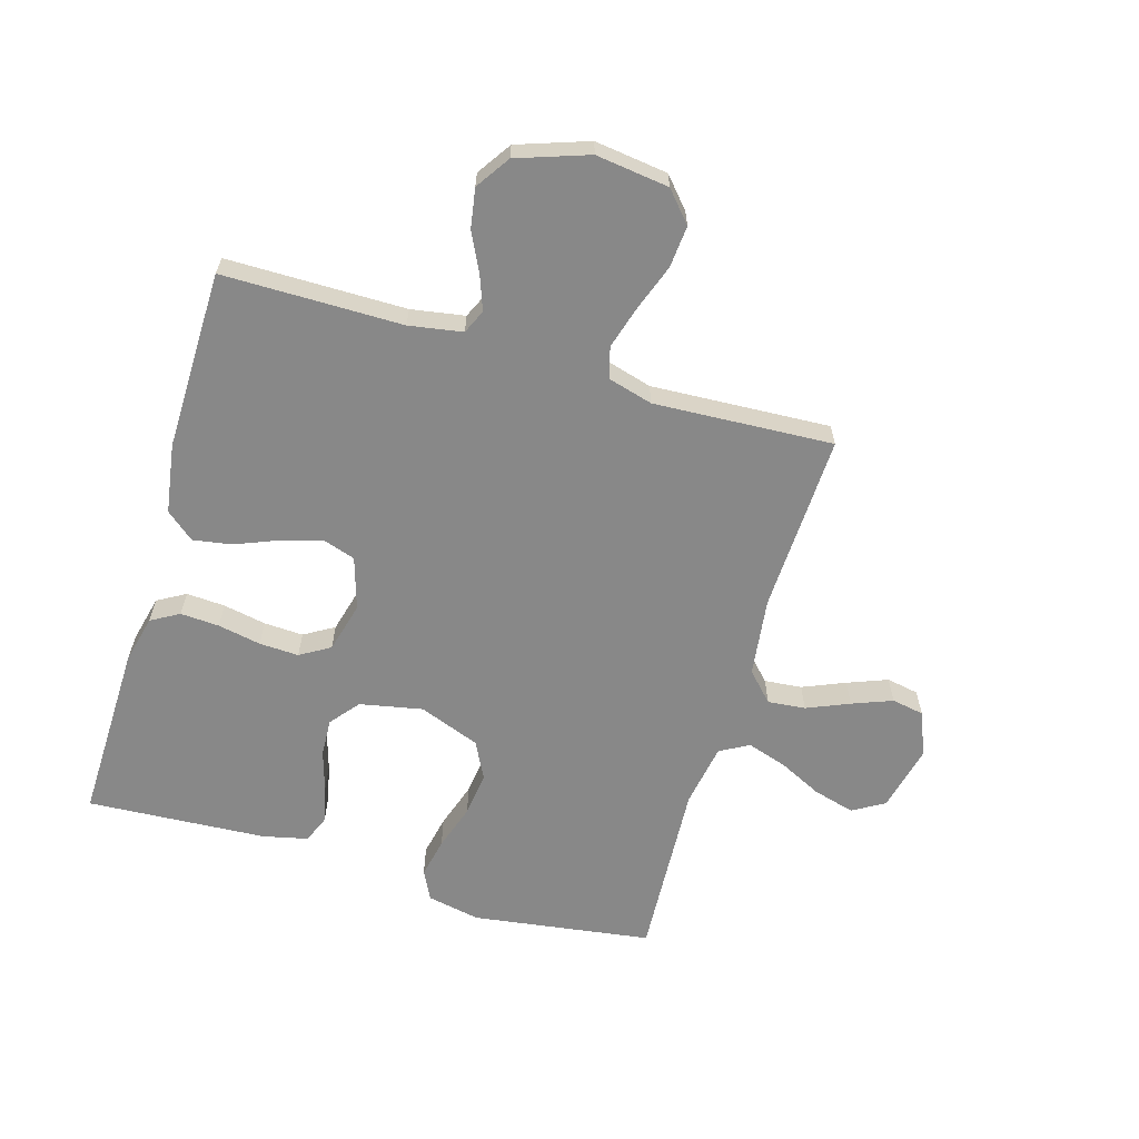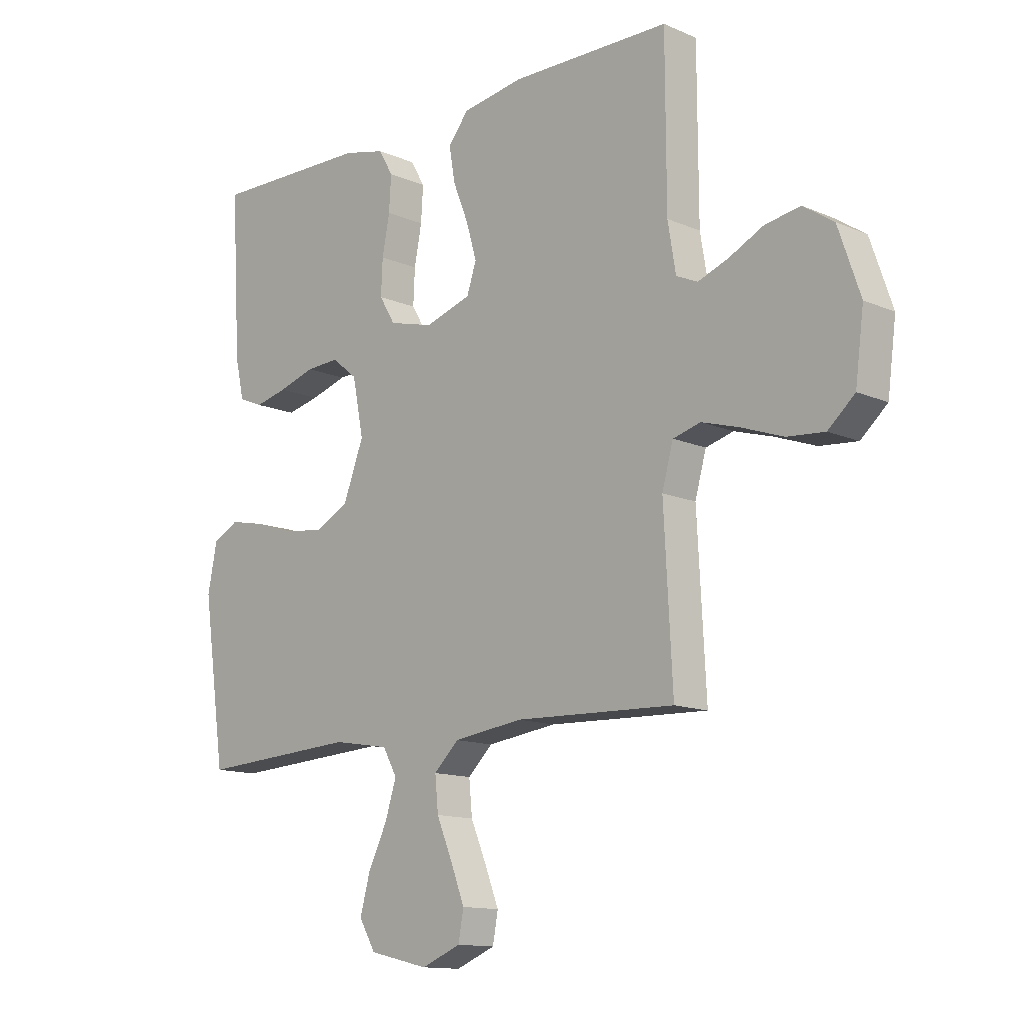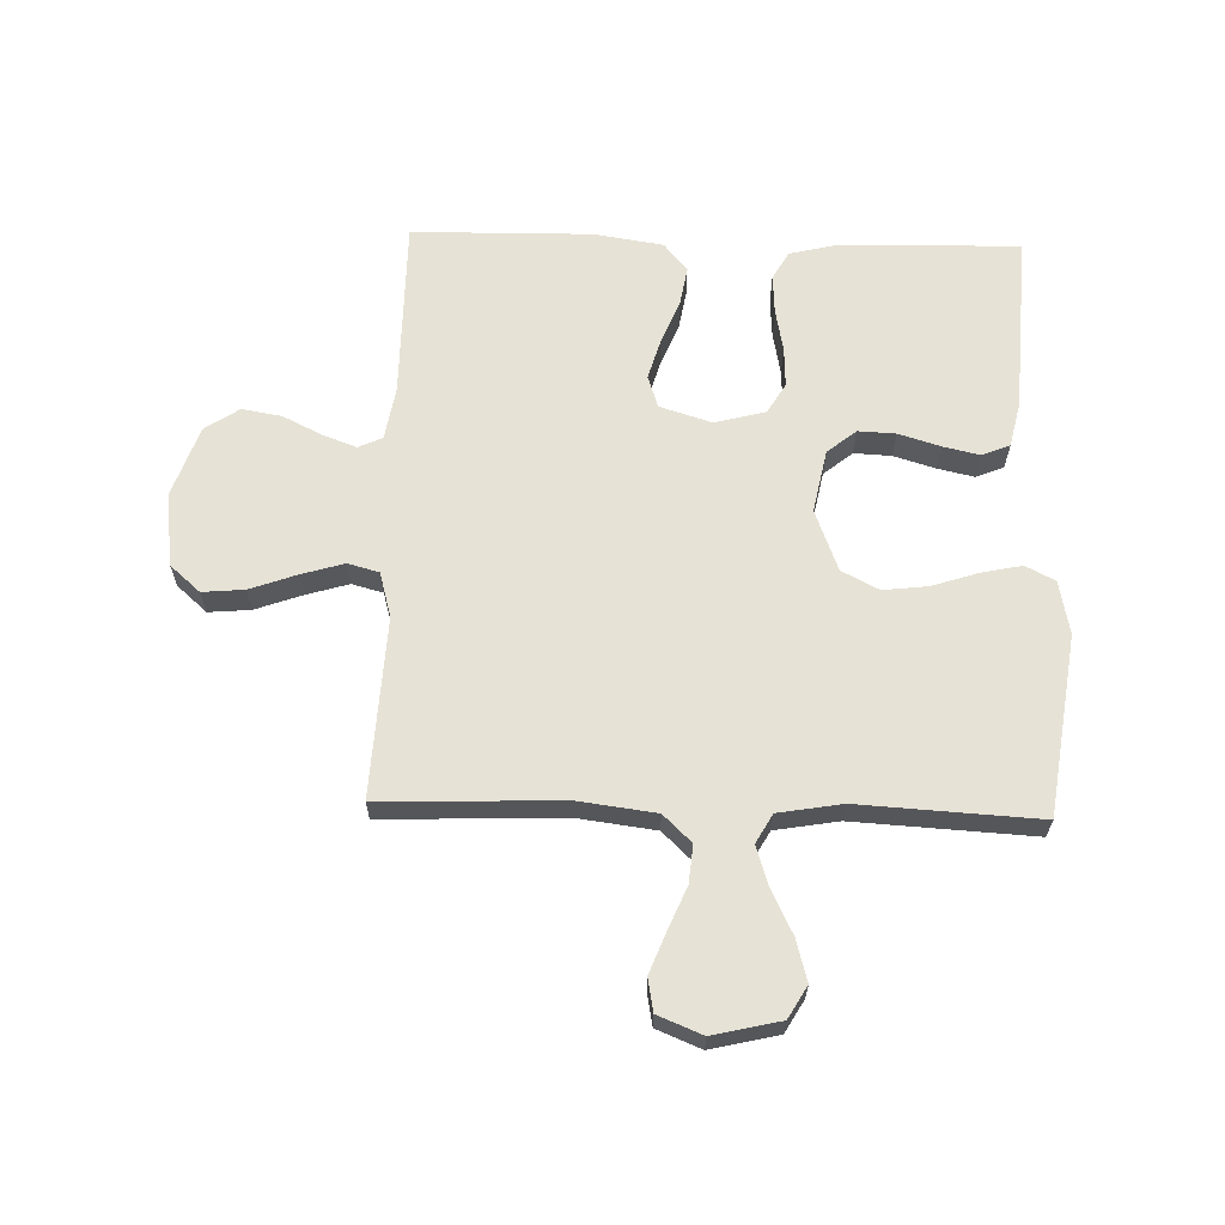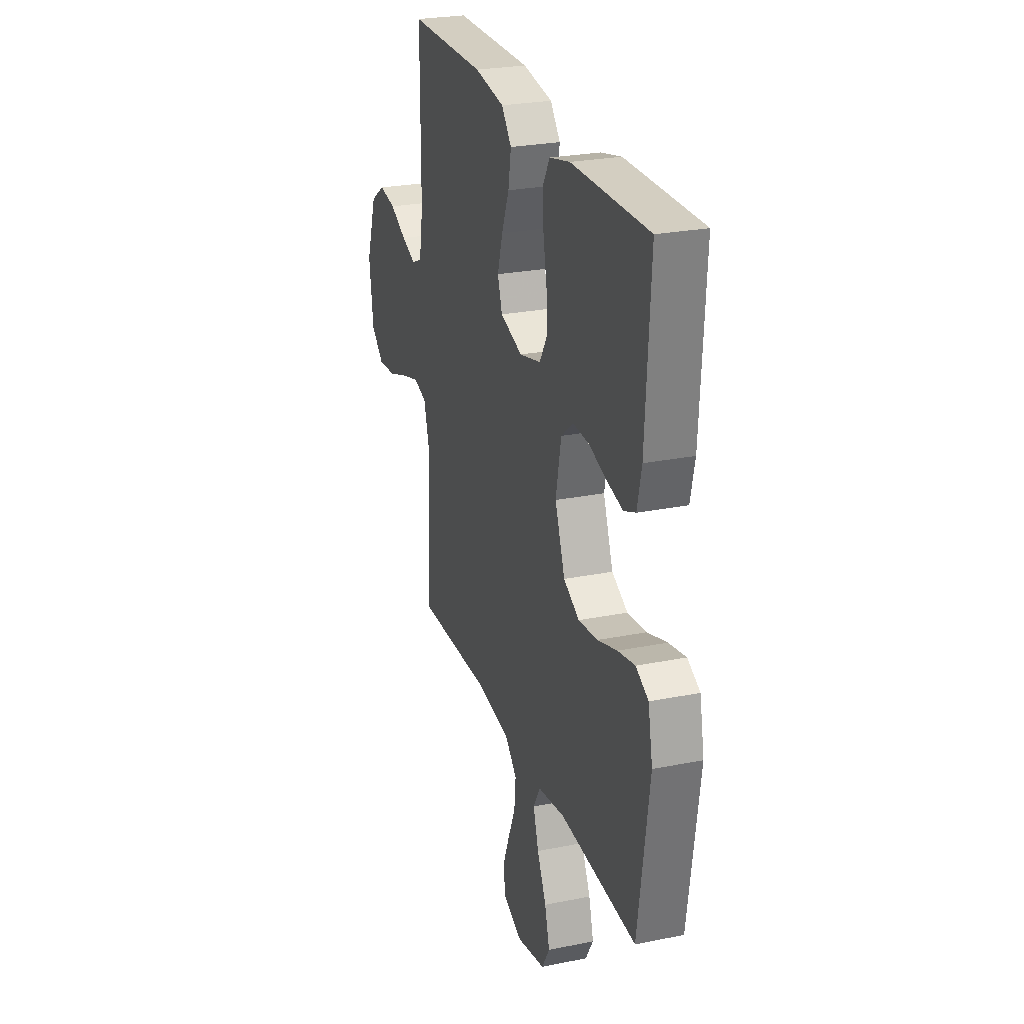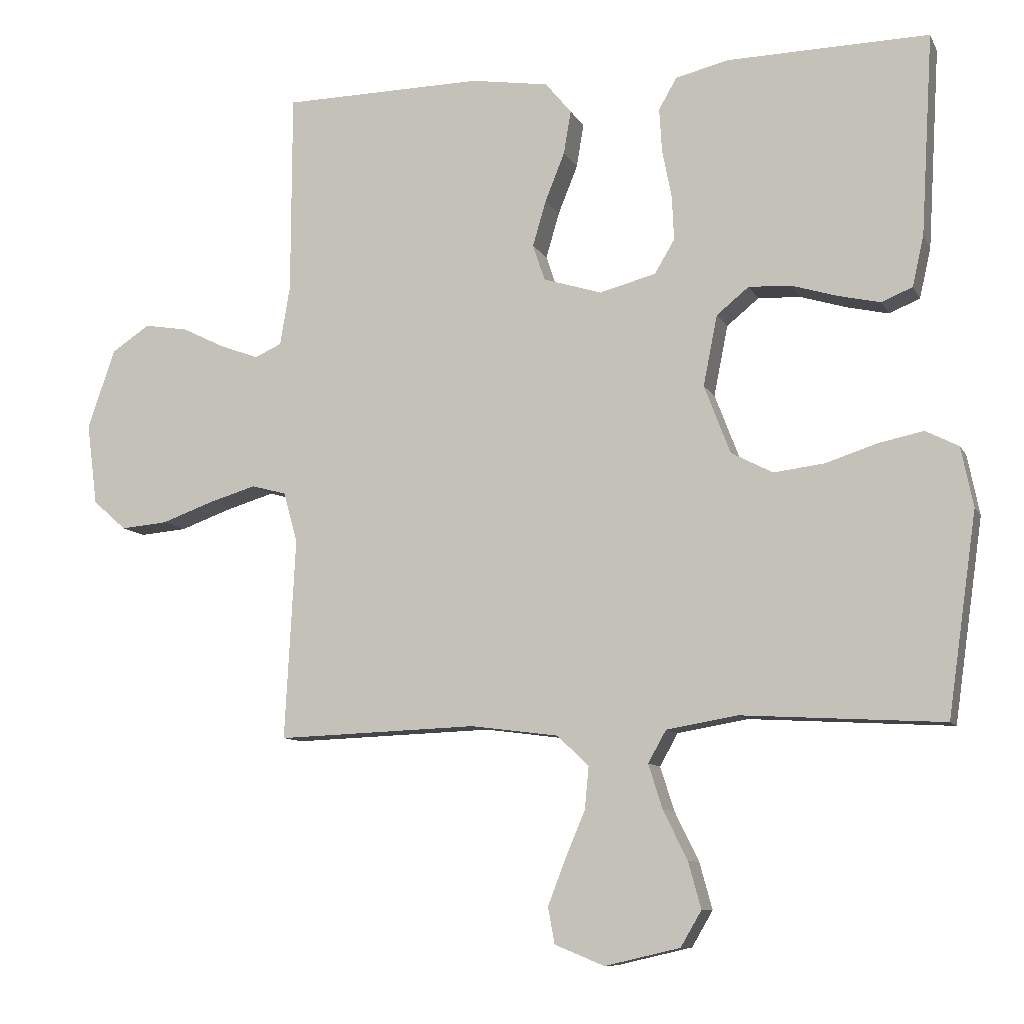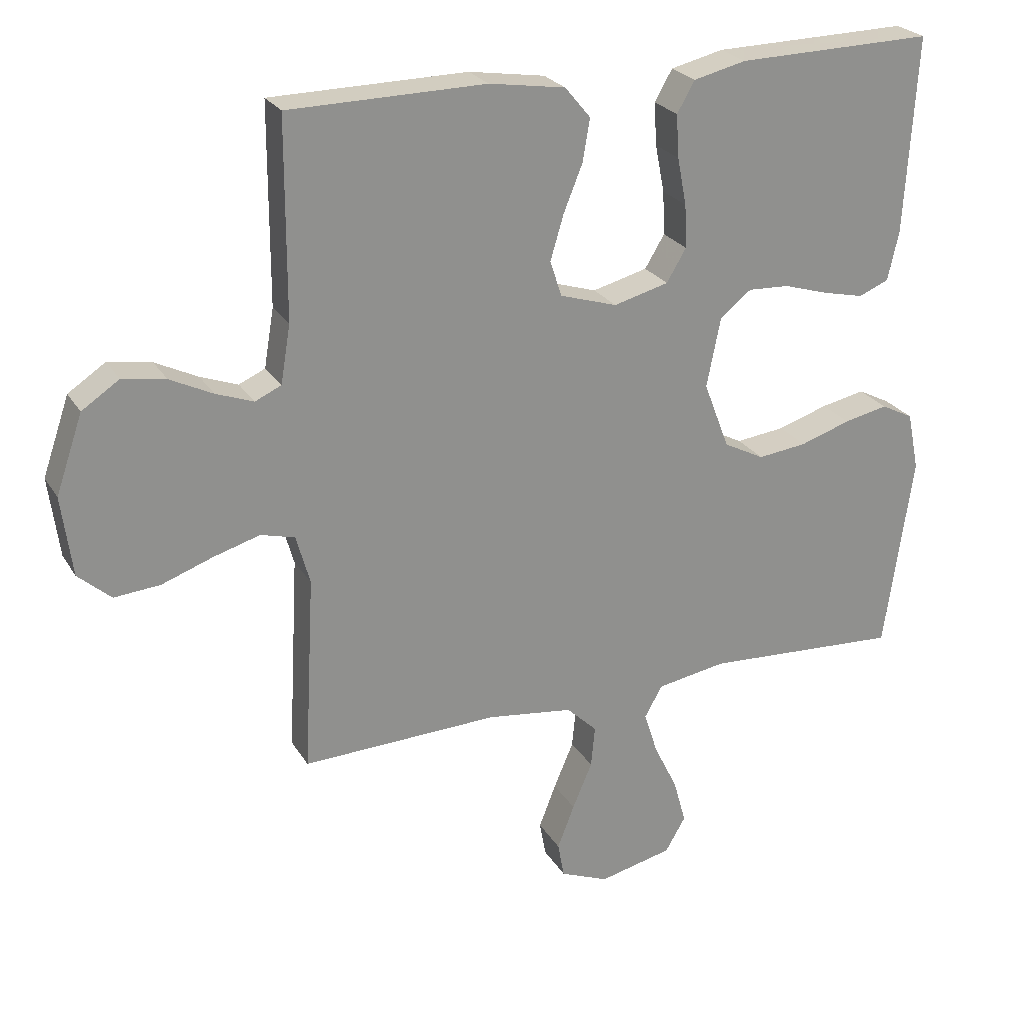
<metadata>
{"format":"obj","ext":"obj","renderer":"f3d","projection":"perspective","resolution":1024,"background":"white","views":[{"elev":-62.7,"azim":73.5,"up":"+Y"},{"elev":-13.0,"azim":45.4,"up":"+Z"},{"elev":64.0,"azim":-178.4,"up":"+Y"},{"elev":26.1,"azim":-107.7,"up":"+Z"},{"elev":-9.4,"azim":-162.4,"up":"+Z"},{"elev":24.6,"azim":155.9,"up":"+Z"}]}
</metadata>
<code>
v -0.5 0.07 0.5
v -0.2 0.07 0.494
v -0.12 0.07 0.475
v -0.093 0.07 0.428
v -0.097 0.07 0.363
v -0.111 0.07 0.291
v -0.114 0.07 0.225
v -0.084 0.07 0.175
v 0 0.07 0.153
v 0.087 0.07 0.18
v 0.105 0.07 0.234
v 0.085 0.07 0.302
v 0.056 0.07 0.374
v 0.045 0.07 0.439
v 0.084 0.07 0.486
v 0.2 0.07 0.504
v 0.5 0.07 0.5
v 0.501 0.07 0.2
v 0.516 0.07 0.111
v 0.556 0.07 0.093
v 0.613 0.07 0.114
v 0.678 0.07 0.146
v 0.744 0.07 0.157
v 0.801 0.07 0.119
v 0.842 0.07 0
v 0.826 0.07 -0.122
v 0.776 0.07 -0.166
v 0.706 0.07 -0.16
v 0.628 0.07 -0.132
v 0.557 0.07 -0.111
v 0.505 0.07 -0.125
v 0.484 0.07 -0.2
v 0.5 0.07 -0.5
v 0.2 0.07 -0.489
v 0.069 0.07 -0.506
v 0.022 0.07 -0.551
v 0.028 0.07 -0.614
v 0.058 0.07 -0.685
v 0.084 0.07 -0.752
v 0.074 0.07 -0.806
v 0 0.07 -0.836
v -0.112 0.07 -0.81
v -0.143 0.07 -0.757
v -0.124 0.07 -0.688
v -0.088 0.07 -0.615
v -0.067 0.07 -0.549
v -0.094 0.07 -0.501
v -0.2 0.07 -0.483
v -0.5 0.07 -0.5
v -0.543 0.07 -0.2
v -0.525 0.07 -0.111
v -0.476 0.07 -0.086
v -0.409 0.07 -0.1
v -0.332 0.07 -0.125
v -0.257 0.07 -0.134
v -0.195 0.07 -0.102
v -0.156 0.07 0
v -0.177 0.07 0.105
v -0.225 0.07 0.144
v -0.288 0.07 0.141
v -0.357 0.07 0.12
v -0.419 0.07 0.106
v -0.465 0.07 0.125
v -0.482 0.07 0.2
v -0.5 0 0.5
v -0.2 0 0.494
v -0.12 0 0.475
v -0.093 0 0.428
v -0.097 0 0.363
v -0.111 0 0.291
v -0.114 0 0.225
v -0.084 0 0.175
v 0 0 0.153
v 0.087 0 0.18
v 0.105 0 0.234
v 0.085 0 0.302
v 0.056 0 0.374
v 0.045 0 0.439
v 0.084 0 0.486
v 0.2 0 0.504
v 0.5 0 0.5
v 0.501 0 0.2
v 0.516 0 0.111
v 0.556 0 0.093
v 0.613 0 0.114
v 0.678 0 0.146
v 0.744 0 0.157
v 0.801 0 0.119
v 0.842 0 0
v 0.826 0 -0.122
v 0.776 0 -0.166
v 0.706 0 -0.16
v 0.628 0 -0.132
v 0.557 0 -0.111
v 0.505 0 -0.125
v 0.484 0 -0.2
v 0.5 0 -0.5
v 0.2 0 -0.489
v 0.069 0 -0.506
v 0.022 0 -0.551
v 0.028 0 -0.614
v 0.058 0 -0.685
v 0.084 0 -0.752
v 0.074 0 -0.806
v 0 0 -0.836
v -0.112 0 -0.81
v -0.143 0 -0.757
v -0.124 0 -0.688
v -0.088 0 -0.615
v -0.067 0 -0.549
v -0.094 0 -0.501
v -0.2 0 -0.483
v -0.5 0 -0.5
v -0.543 0 -0.2
v -0.525 0 -0.111
v -0.476 0 -0.086
v -0.409 0 -0.1
v -0.332 0 -0.125
v -0.257 0 -0.134
v -0.195 0 -0.102
v -0.156 0 0
v -0.177 0 0.105
v -0.225 0 0.144
v -0.288 0 0.141
v -0.357 0 0.12
v -0.419 0 0.106
v -0.465 0 0.125
v -0.482 0 0.2
f 60 61 62 63
f 60 63 64 1
f 51 52 53 54
f 51 54 55
f 48 49 50 51
f 47 48 51 55
f 46 47 55 56
f 42 43 44 45
f 42 45 46
f 41 42 46
f 40 41 46
f 37 38 39 40
f 37 40 46 56
f 32 33 34
f 31 32 34 35
f 26 27 28 29
f 26 29 30
f 25 26 30
f 24 25 30 31
f 21 22 23 24
f 20 21 24 31
f 15 16 17 18
f 15 18 19
f 12 13 14 15
f 11 12 15 19
f 10 11 19 20
f 3 4 5 6
f 3 6 7
f 2 3 7
f 59 60 1 2
f 58 59 2 7
f 57 58 7 8
f 36 37 56 57
f 35 36 57 8
f 31 35 8 9
f 9 10 20 31
f 127 126 125 124
f 65 128 127 124
f 118 117 116 115
f 119 118 115
f 115 114 113 112
f 119 115 112 111
f 120 119 111 110
f 109 108 107 106
f 110 109 106
f 110 106 105
f 110 105 104
f 104 103 102 101
f 120 110 104 101
f 98 97 96
f 99 98 96 95
f 93 92 91 90
f 94 93 90
f 94 90 89
f 95 94 89 88
f 88 87 86 85
f 95 88 85 84
f 82 81 80 79
f 83 82 79
f 79 78 77 76
f 83 79 76 75
f 84 83 75 74
f 70 69 68 67
f 71 70 67
f 71 67 66
f 66 65 124 123
f 71 66 123 122
f 72 71 122 121
f 121 120 101 100
f 72 121 100 99
f 73 72 99 95
f 95 84 74 73
f 1 65 66 2
f 2 66 67 3
f 3 67 68 4
f 4 68 69 5
f 5 69 70 6
f 6 70 71 7
f 7 71 72 8
f 8 72 73 9
f 9 73 74 10
f 10 74 75 11
f 11 75 76 12
f 12 76 77 13
f 13 77 78 14
f 14 78 79 15
f 15 79 80 16
f 16 80 81 17
f 17 81 82 18
f 18 82 83 19
f 19 83 84 20
f 20 84 85 21
f 21 85 86 22
f 22 86 87 23
f 23 87 88 24
f 24 88 89 25
f 25 89 90 26
f 26 90 91 27
f 27 91 92 28
f 28 92 93 29
f 29 93 94 30
f 30 94 95 31
f 31 95 96 32
f 32 96 97 33
f 33 97 98 34
f 34 98 99 35
f 35 99 100 36
f 36 100 101 37
f 37 101 102 38
f 38 102 103 39
f 39 103 104 40
f 40 104 105 41
f 41 105 106 42
f 42 106 107 43
f 43 107 108 44
f 44 108 109 45
f 45 109 110 46
f 46 110 111 47
f 47 111 112 48
f 48 112 113 49
f 49 113 114 50
f 50 114 115 51
f 51 115 116 52
f 52 116 117 53
f 53 117 118 54
f 54 118 119 55
f 55 119 120 56
f 56 120 121 57
f 57 121 122 58
f 58 122 123 59
f 59 123 124 60
f 60 124 125 61
f 61 125 126 62
f 62 126 127 63
f 63 127 128 64
f 64 128 65 1

</code>
